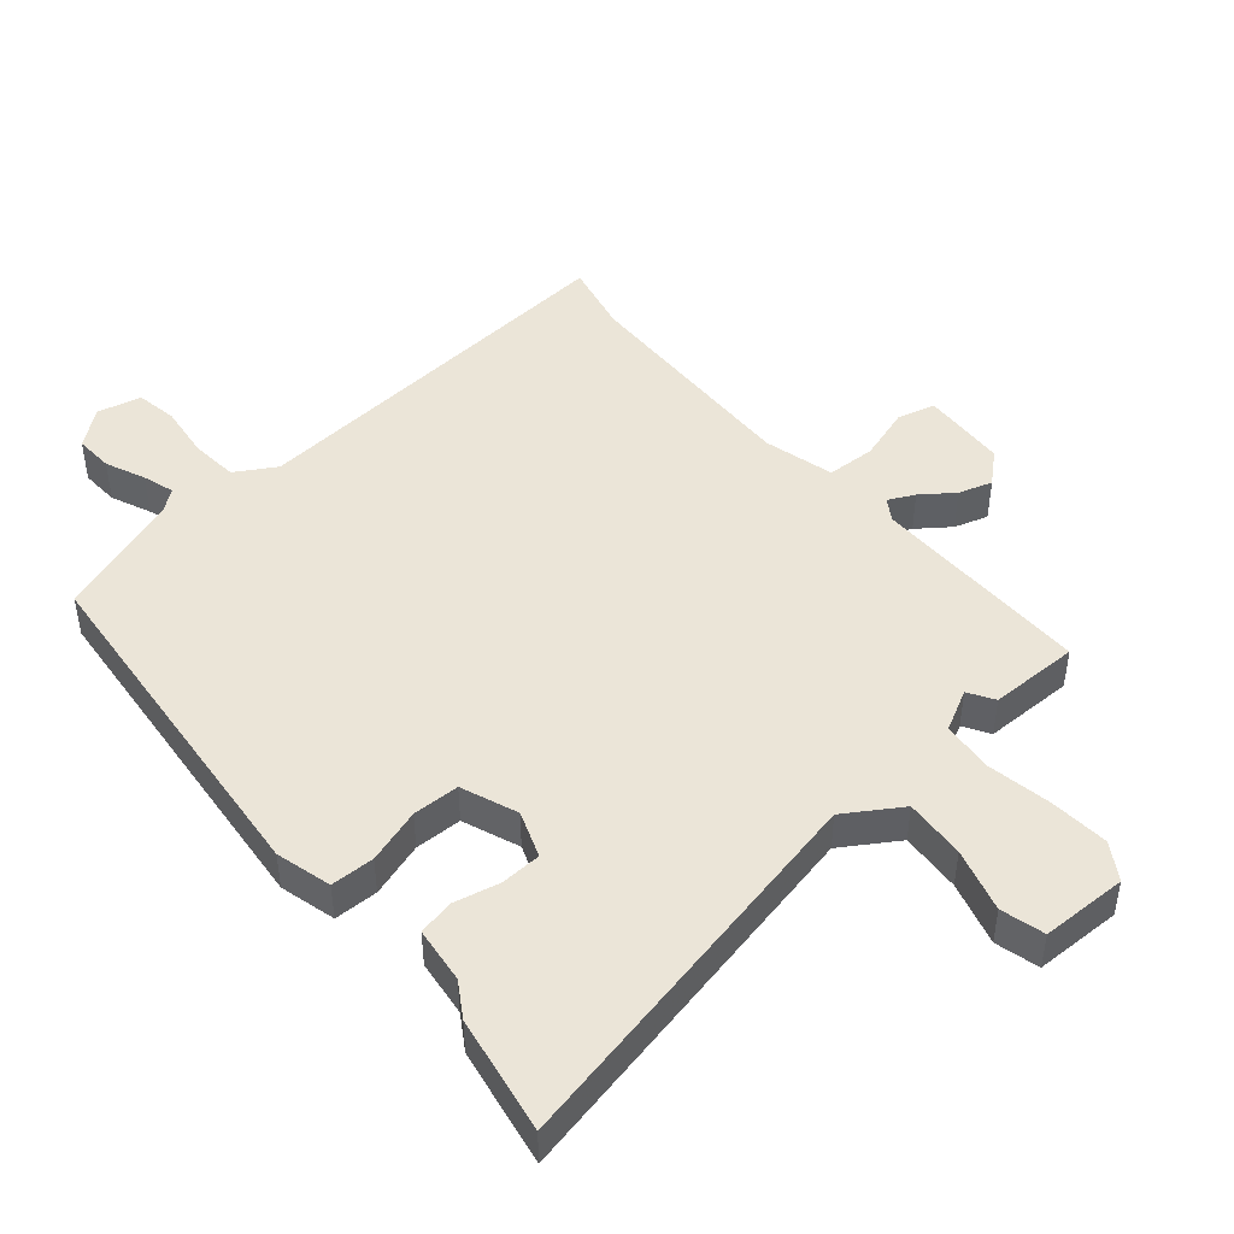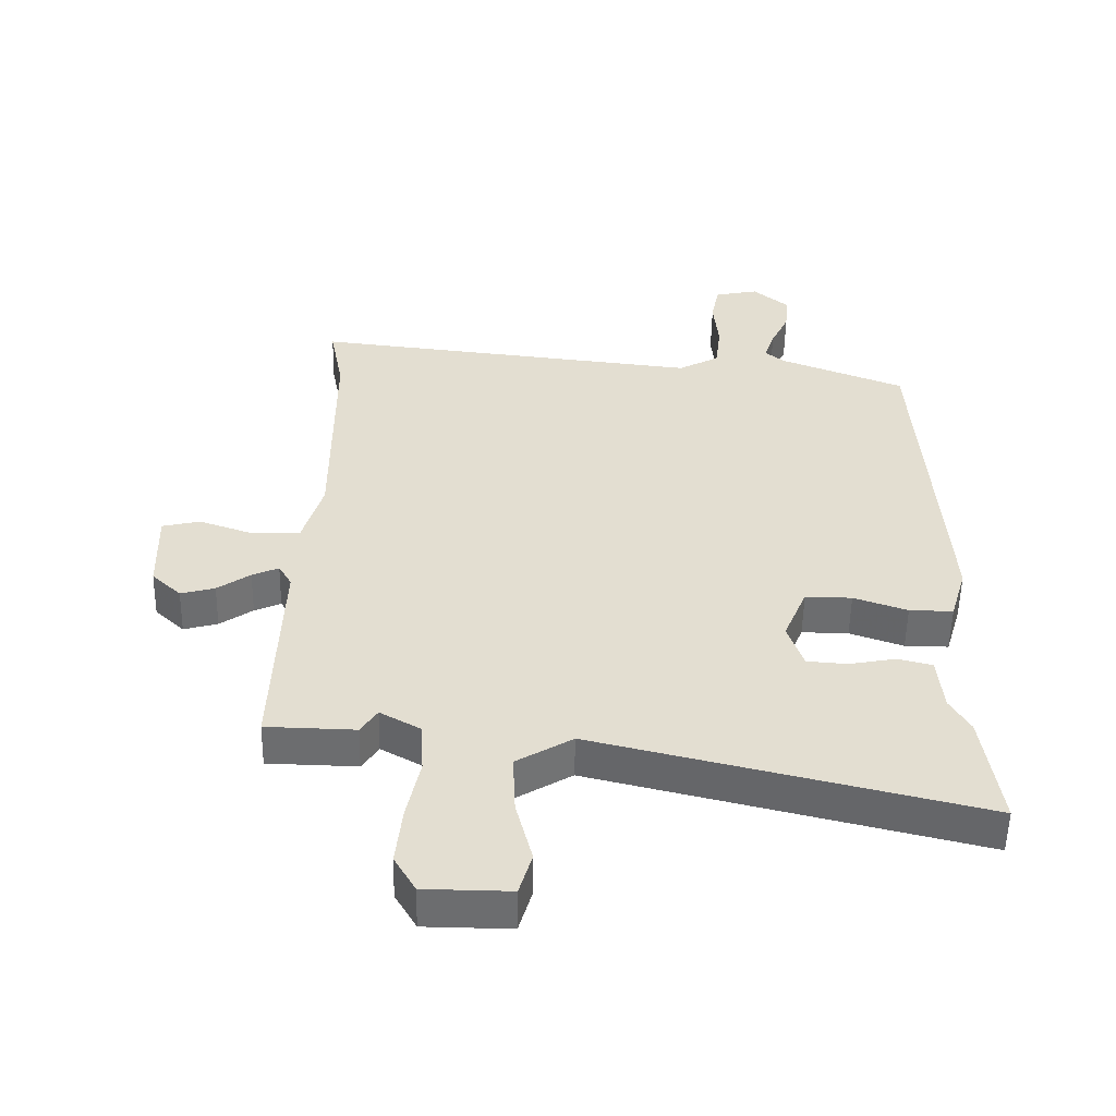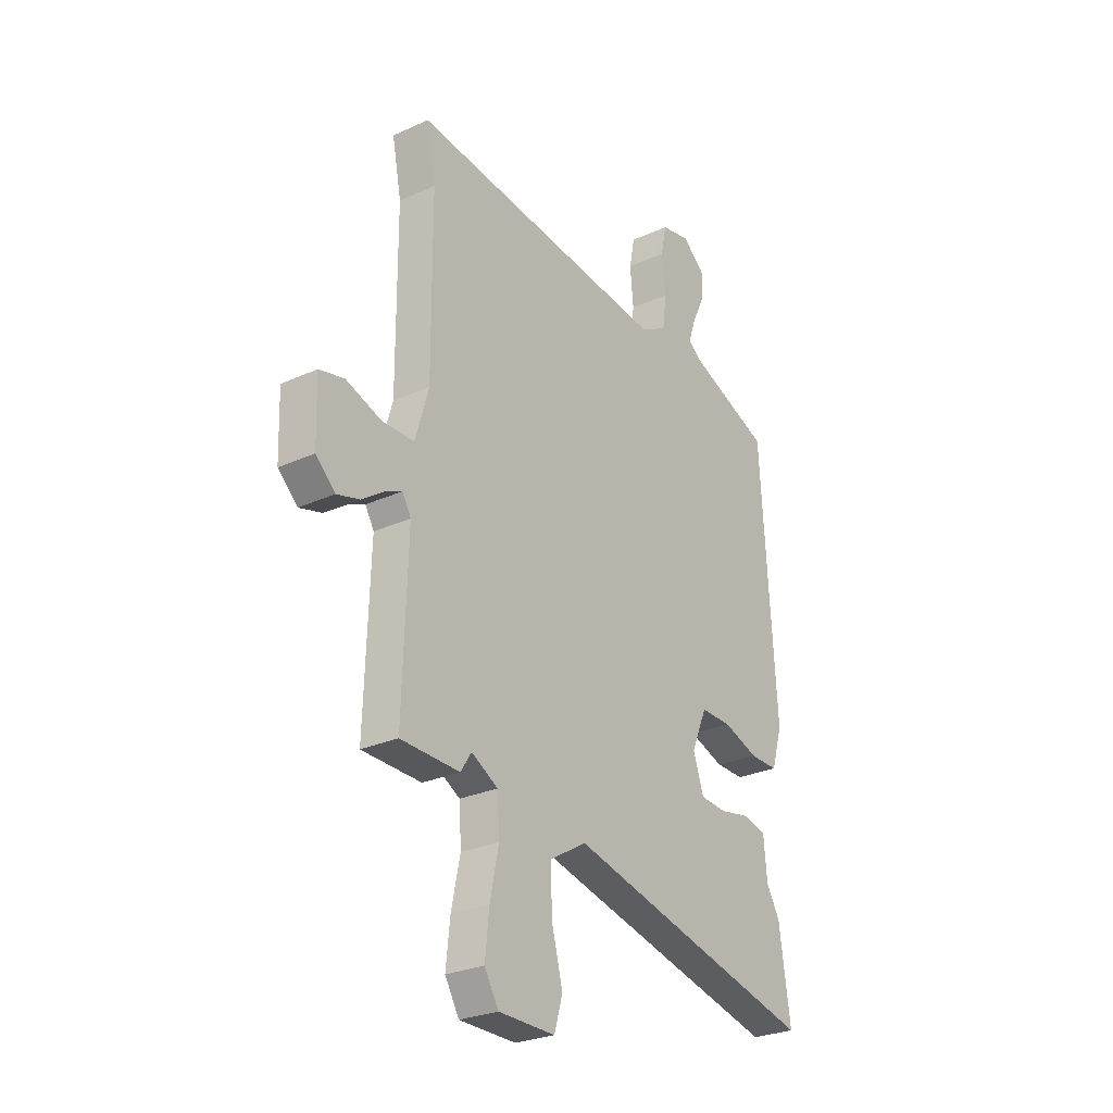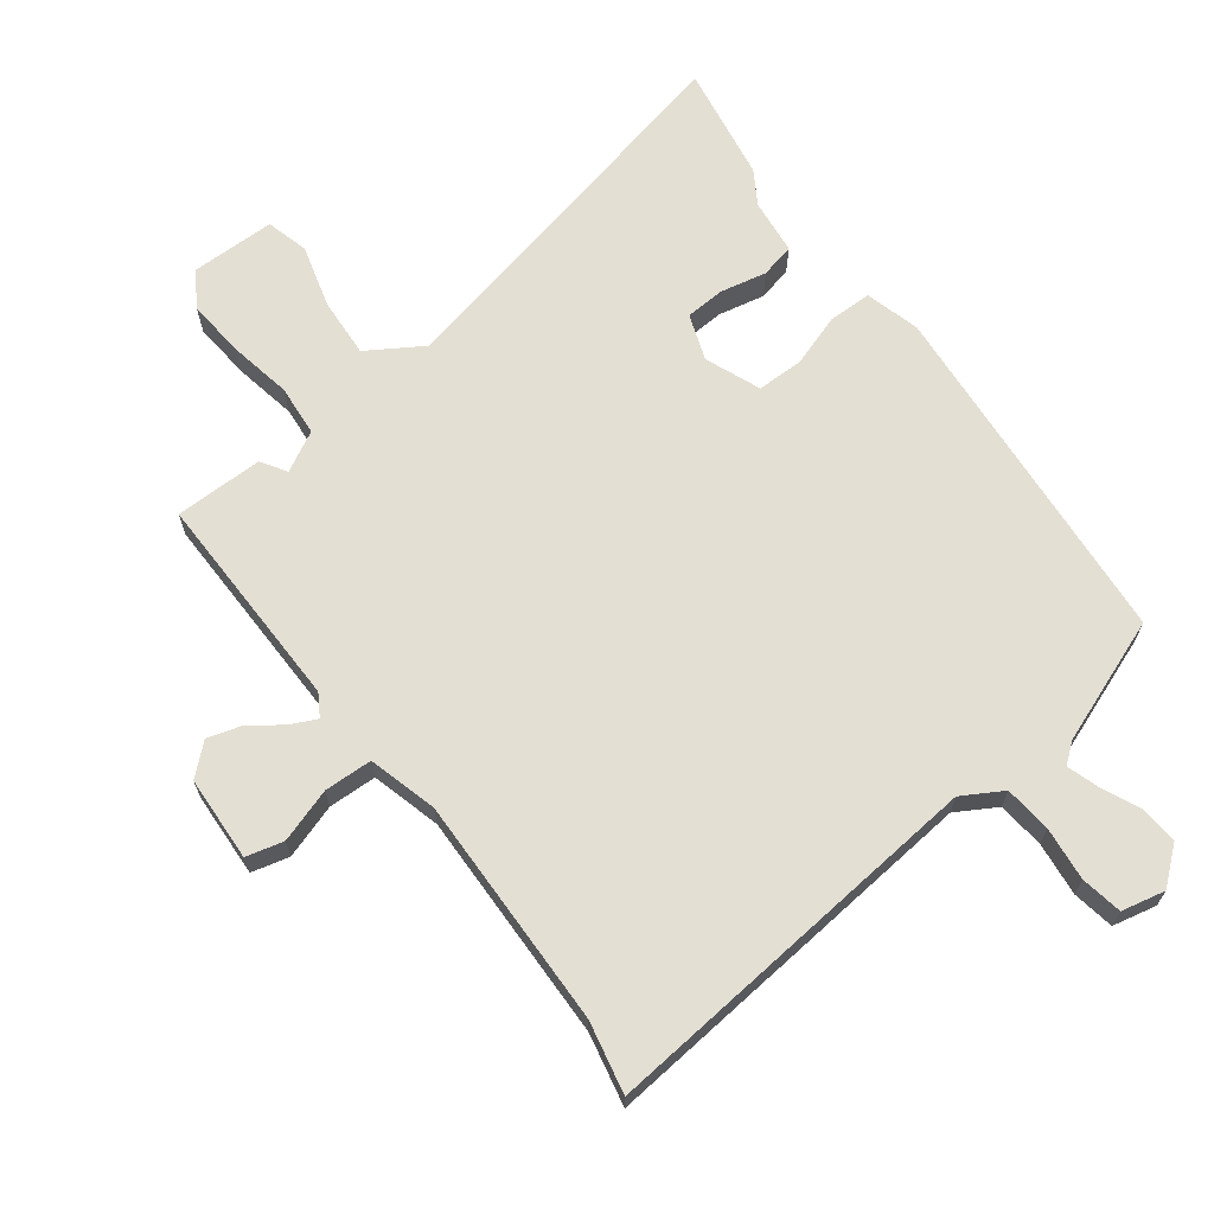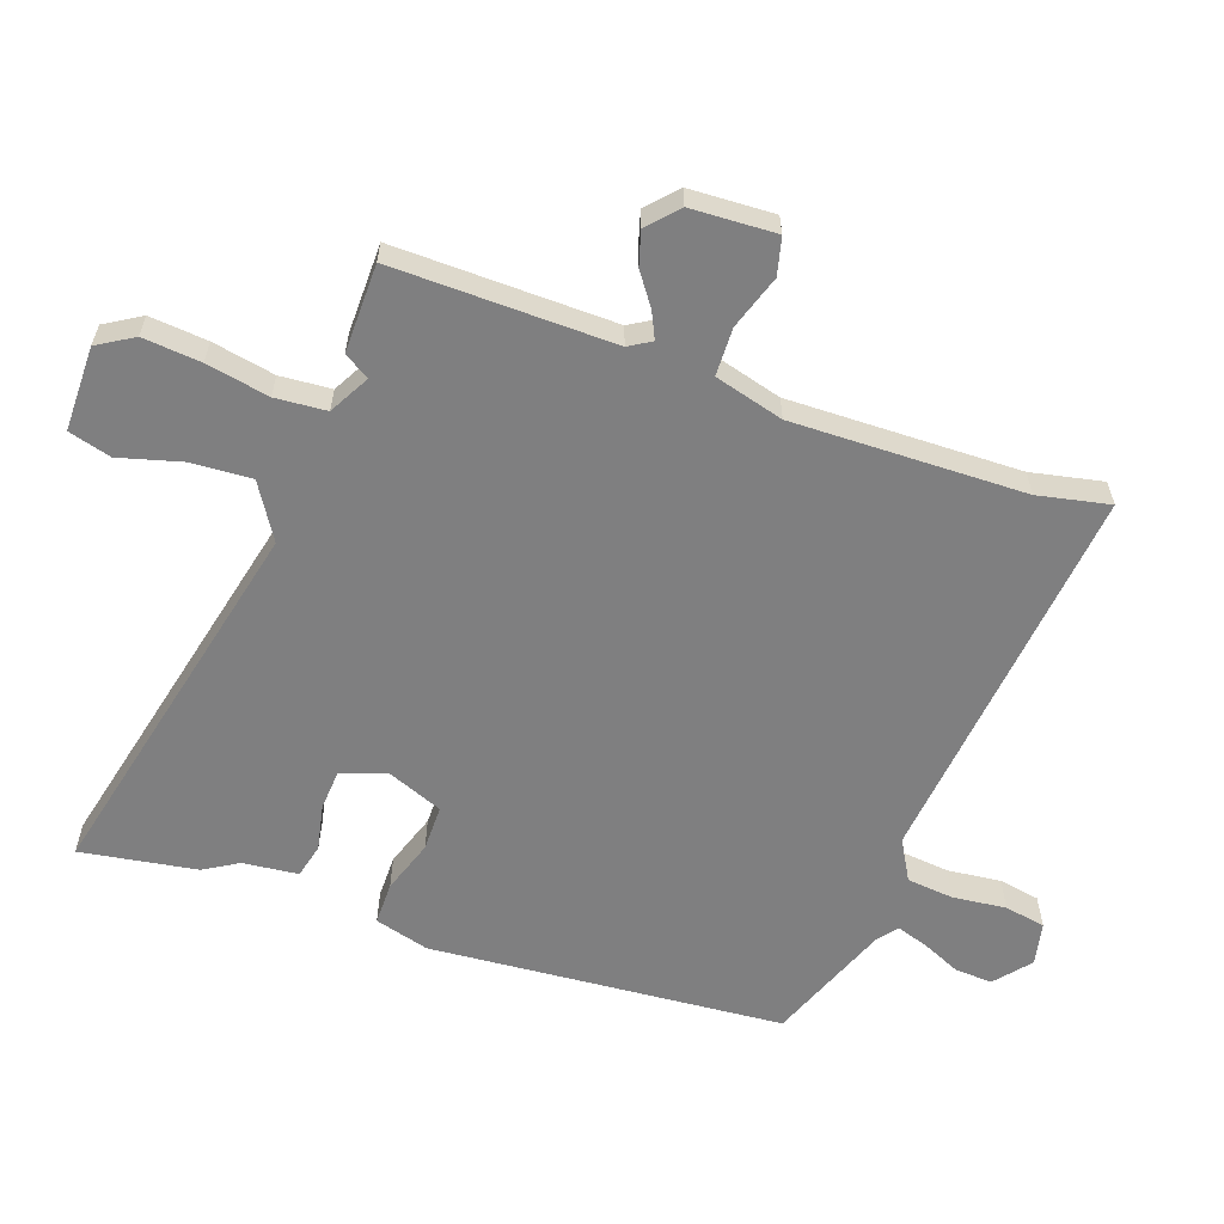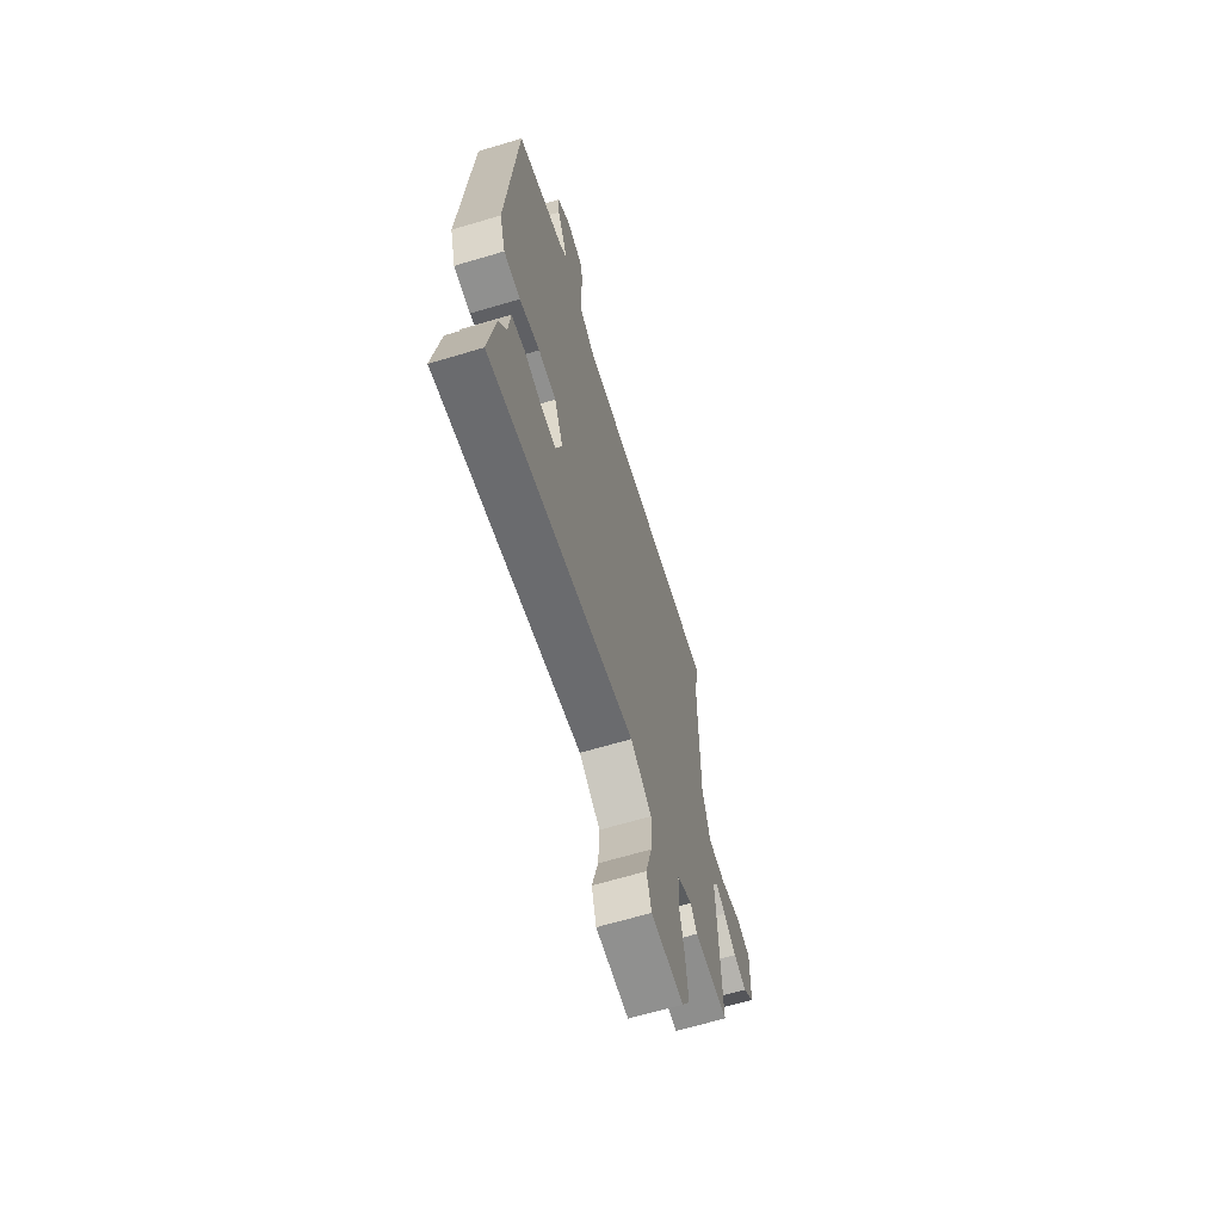
<metadata>
{"format":"obj","ext":"obj","renderer":"f3d","projection":"perspective","resolution":1024,"background":"white","views":[{"elev":45.7,"azim":141.4,"up":"+Y"},{"elev":-54.0,"azim":-1.0,"up":"+Z"},{"elev":-27.0,"azim":-54.7,"up":"+Z"},{"elev":66.7,"azim":-35.8,"up":"+Y"},{"elev":-59.8,"azim":-108.5,"up":"+Y"},{"elev":-66.3,"azim":106.6,"up":"+Z"}]}
</metadata>
<code>
v -0.397 0.07 -0.503
v -0.539 0.07 -0.499
v -0.527 0.07 -0.147
v -0.548 0.07 -0.111
v -0.59 0.07 -0.13
v -0.642 0.07 -0.166
v -0.696 0.07 -0.181
v -0.743 0.07 -0.137
v -0.747 0.07 -0.001
v -0.687 0.07 0.013
v -0.601 0.07 -0.017
v -0.524 0.07 -0.016
v -0.492 0.07 0.094
v -0.493 0.07 0.465
v -0.515 0.07 0.58
v 0.11 0.07 0.507
v 0.175 0.07 0.543
v 0.184 0.07 0.618
v 0.176 0.07 0.704
v 0.189 0.07 0.77
v 0.259 0.07 0.784
v 0.315 0.07 0.736
v 0.31 0.07 0.675
v 0.281 0.07 0.613
v 0.264 0.07 0.563
v 0.296 0.07 0.537
v 0.494 0.07 0.458
v 0.53 0.07 -0.112
v 0.504 0.07 -0.199
v 0.435 0.07 -0.198
v 0.35 0.07 -0.168
v 0.276 0.07 -0.167
v 0.239 0.07 -0.255
v 0.264 0.07 -0.329
v 0.328 0.07 -0.334
v 0.402 0.07 -0.32
v 0.457 0.07 -0.334
v 0.465 0.07 -0.423
v 0.497 0.07 -0.478
v 0.524 0.07 -0.665
v -0.084 0.07 -0.516
v -0.173 0.07 -0.569
v -0.169 0.07 -0.665
v -0.143 0.07 -0.766
v -0.163 0.07 -0.834
v -0.299 0.07 -0.832
v -0.333 0.07 -0.774
v -0.323 0.07 -0.681
v -0.302 0.07 -0.581
v -0.307 0.07 -0.499
v -0.371 0.07 -0.463
v -0.397 0 -0.503
v -0.539 0 -0.499
v -0.527 0 -0.147
v -0.548 0 -0.111
v -0.59 0 -0.13
v -0.642 0 -0.166
v -0.696 0 -0.181
v -0.743 0 -0.137
v -0.747 0 -0.001
v -0.687 0 0.013
v -0.601 0 -0.017
v -0.524 0 -0.016
v -0.492 0 0.094
v -0.493 0 0.465
v -0.515 0 0.58
v 0.11 0 0.507
v 0.175 0 0.543
v 0.184 0 0.618
v 0.176 0 0.704
v 0.189 0 0.77
v 0.259 0 0.784
v 0.315 0 0.736
v 0.31 0 0.675
v 0.281 0 0.613
v 0.264 0 0.563
v 0.296 0 0.537
v 0.494 0 0.458
v 0.53 0 -0.112
v 0.504 0 -0.199
v 0.435 0 -0.198
v 0.35 0 -0.168
v 0.276 0 -0.167
v 0.239 0 -0.255
v 0.264 0 -0.329
v 0.328 0 -0.334
v 0.402 0 -0.32
v 0.457 0 -0.334
v 0.465 0 -0.423
v 0.497 0 -0.478
v 0.524 0 -0.665
v -0.084 0 -0.516
v -0.173 0 -0.569
v -0.169 0 -0.665
v -0.143 0 -0.766
v -0.163 0 -0.834
v -0.299 0 -0.832
v -0.333 0 -0.774
v -0.323 0 -0.681
v -0.302 0 -0.581
v -0.307 0 -0.499
v -0.371 0 -0.463
f 47 48 49
f 46 47 49
f 45 46 49
f 44 45 49
f 43 44 49
f 42 43 49 50
f 41 42 50 51
f 38 39 40 41
f 37 38 41
f 36 37 41
f 35 36 41
f 34 35 41 51
f 29 30 31
f 28 29 31
f 27 28 31
f 26 27 31
f 26 31 32
f 25 26 32 33
f 22 23 24
f 21 22 24
f 20 21 24
f 19 20 24
f 18 19 24
f 17 18 24 25
f 16 17 25 33
f 14 15 16 33
f 9 10 11
f 8 9 11
f 7 8 11
f 6 7 11
f 5 6 11
f 4 5 11 12
f 3 4 12 13
f 2 3 13
f 1 2 13
f 51 1 13
f 33 34 51
f 14 33 51
f 13 14 51
f 100 99 98
f 100 98 97
f 100 97 96
f 100 96 95
f 100 95 94
f 101 100 94 93
f 102 101 93 92
f 92 91 90 89
f 92 89 88
f 92 88 87
f 92 87 86
f 102 92 86 85
f 82 81 80
f 82 80 79
f 82 79 78
f 82 78 77
f 83 82 77
f 84 83 77 76
f 75 74 73
f 75 73 72
f 75 72 71
f 75 71 70
f 75 70 69
f 76 75 69 68
f 84 76 68 67
f 84 67 66 65
f 62 61 60
f 62 60 59
f 62 59 58
f 62 58 57
f 62 57 56
f 63 62 56 55
f 64 63 55 54
f 64 54 53
f 64 53 52
f 64 52 102
f 102 85 84
f 102 84 65
f 102 65 64
f 1 52 53 2
f 2 53 54 3
f 3 54 55 4
f 4 55 56 5
f 5 56 57 6
f 6 57 58 7
f 7 58 59 8
f 8 59 60 9
f 9 60 61 10
f 10 61 62 11
f 11 62 63 12
f 12 63 64 13
f 13 64 65 14
f 14 65 66 15
f 15 66 67 16
f 16 67 68 17
f 17 68 69 18
f 18 69 70 19
f 19 70 71 20
f 20 71 72 21
f 21 72 73 22
f 22 73 74 23
f 23 74 75 24
f 24 75 76 25
f 25 76 77 26
f 26 77 78 27
f 27 78 79 28
f 28 79 80 29
f 29 80 81 30
f 30 81 82 31
f 31 82 83 32
f 32 83 84 33
f 33 84 85 34
f 34 85 86 35
f 35 86 87 36
f 36 87 88 37
f 37 88 89 38
f 38 89 90 39
f 39 90 91 40
f 40 91 92 41
f 41 92 93 42
f 42 93 94 43
f 43 94 95 44
f 44 95 96 45
f 45 96 97 46
f 46 97 98 47
f 47 98 99 48
f 48 99 100 49
f 49 100 101 50
f 50 101 102 51
f 51 102 52 1

</code>
